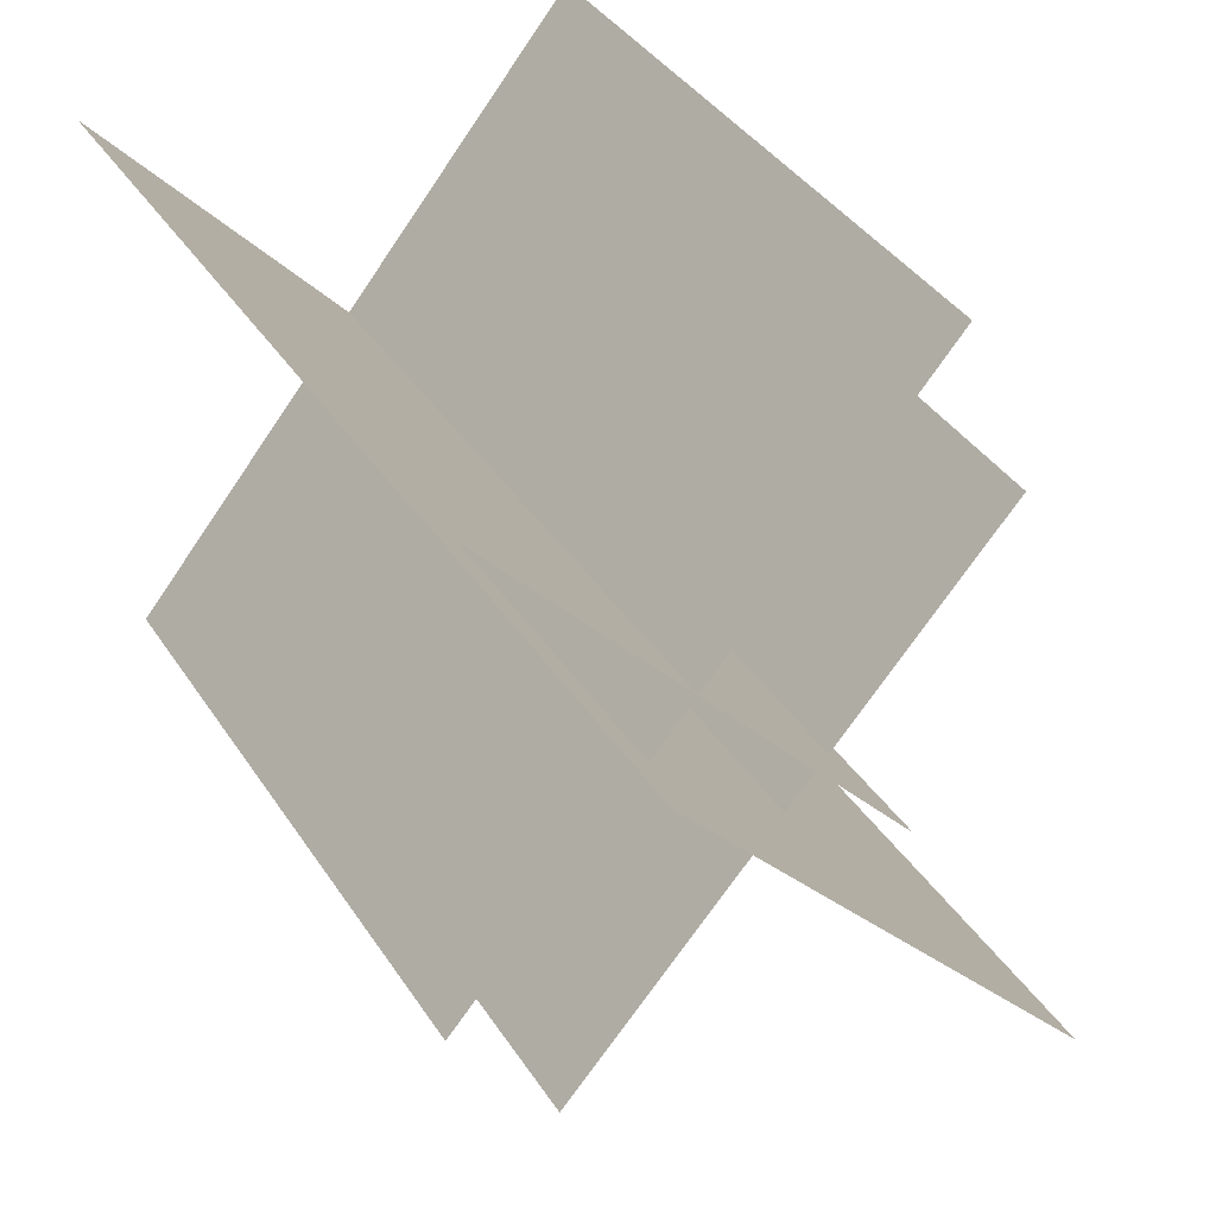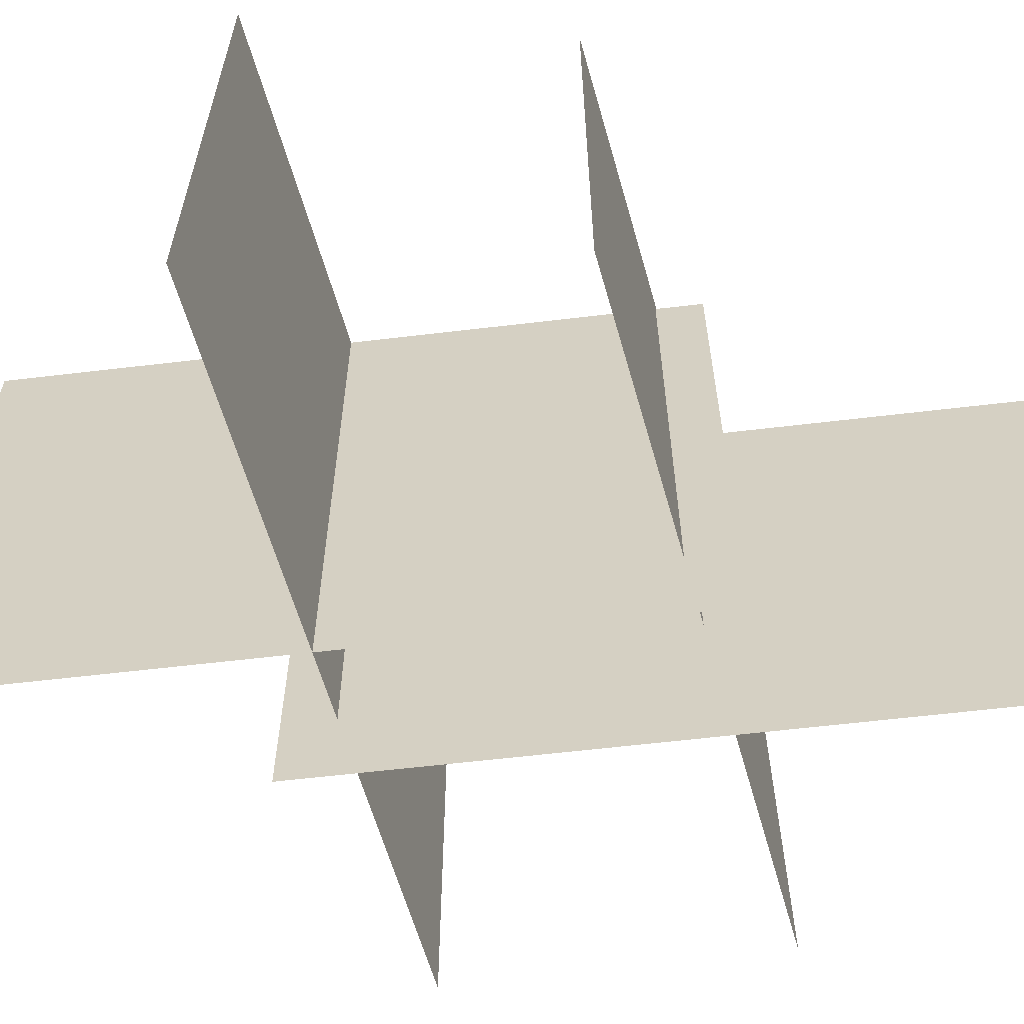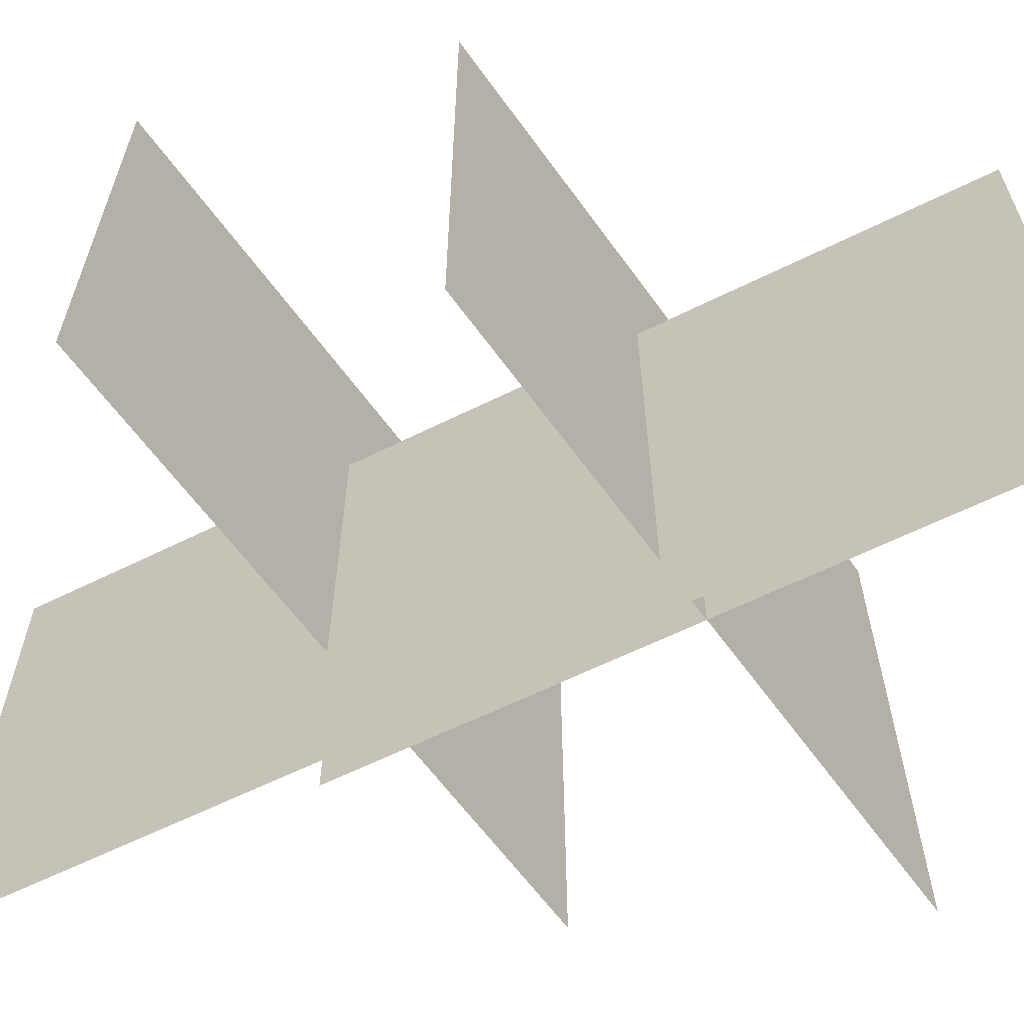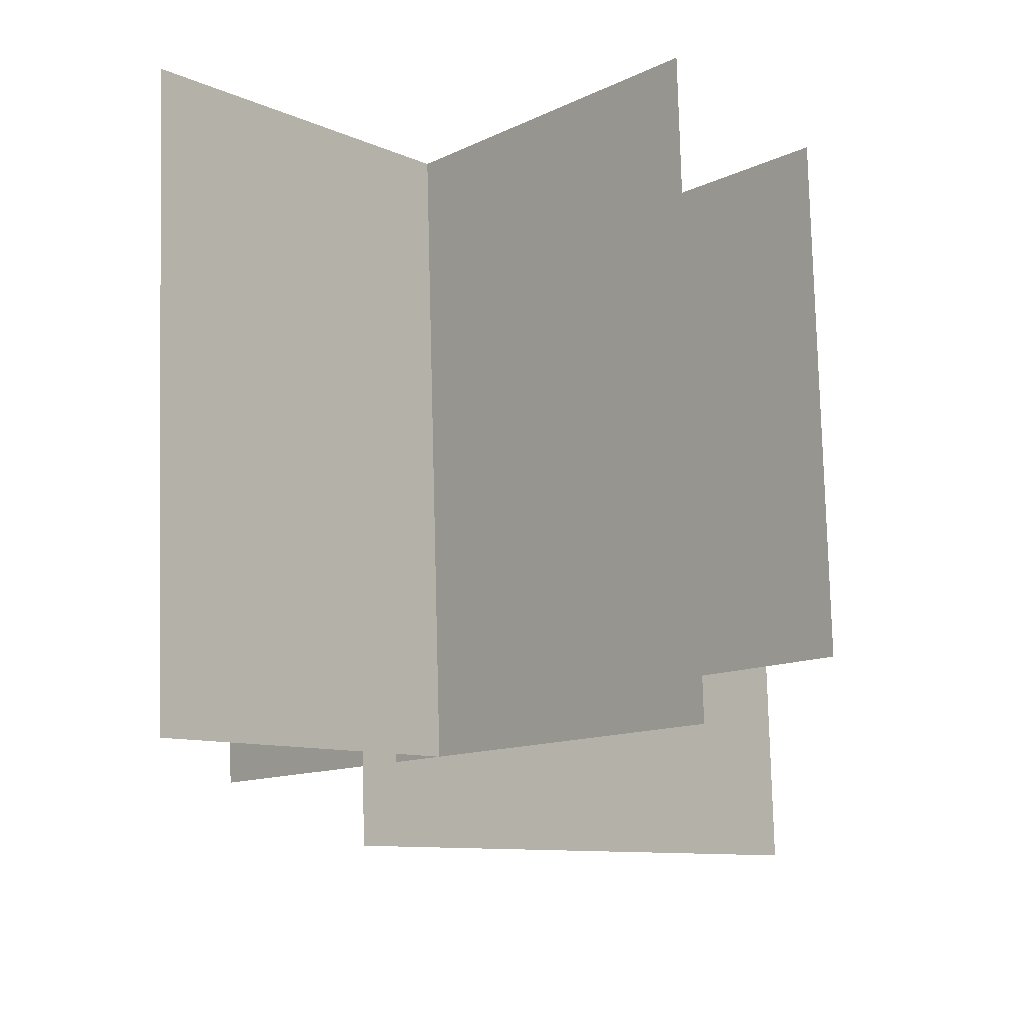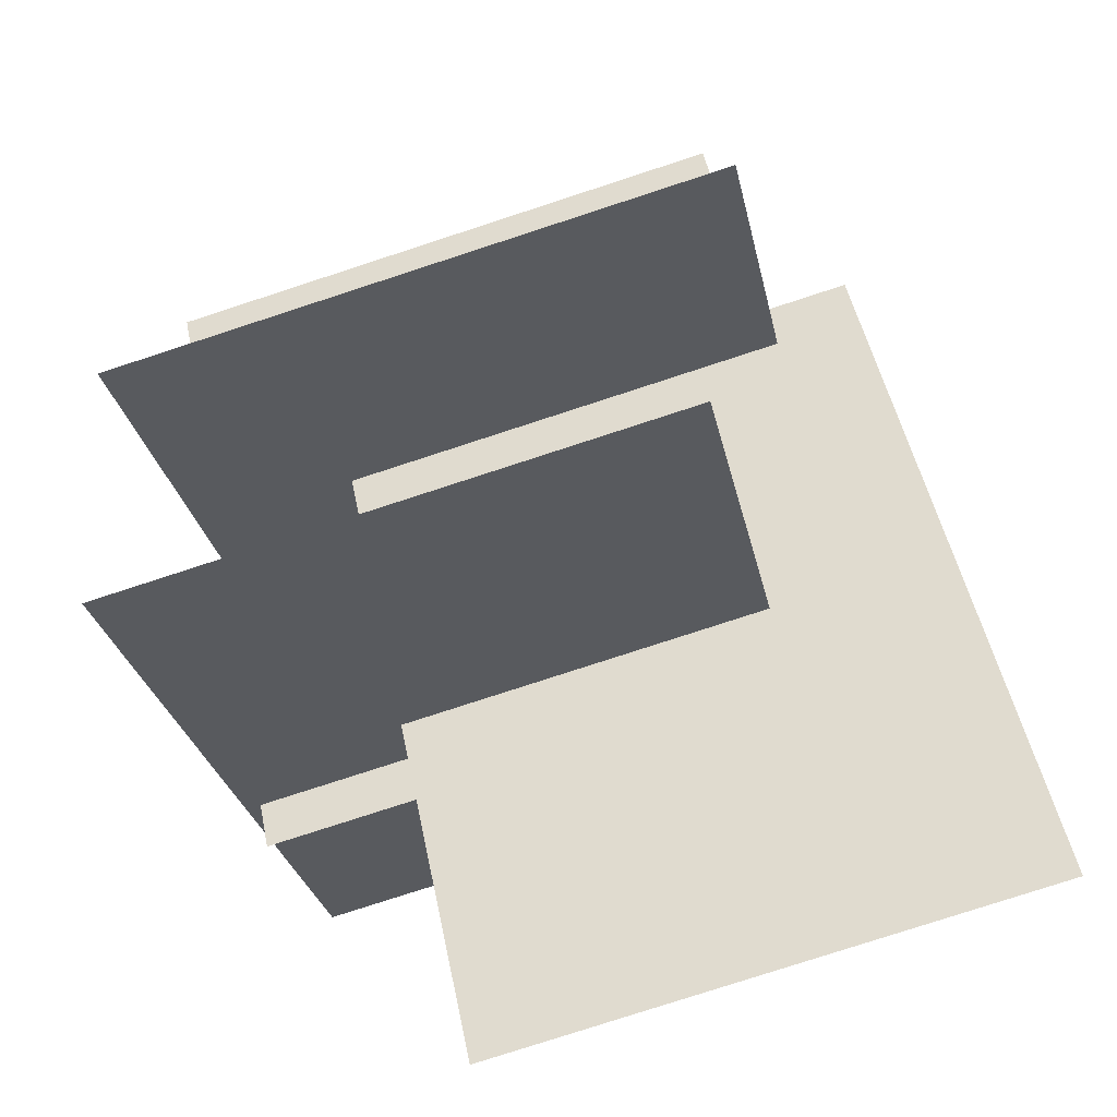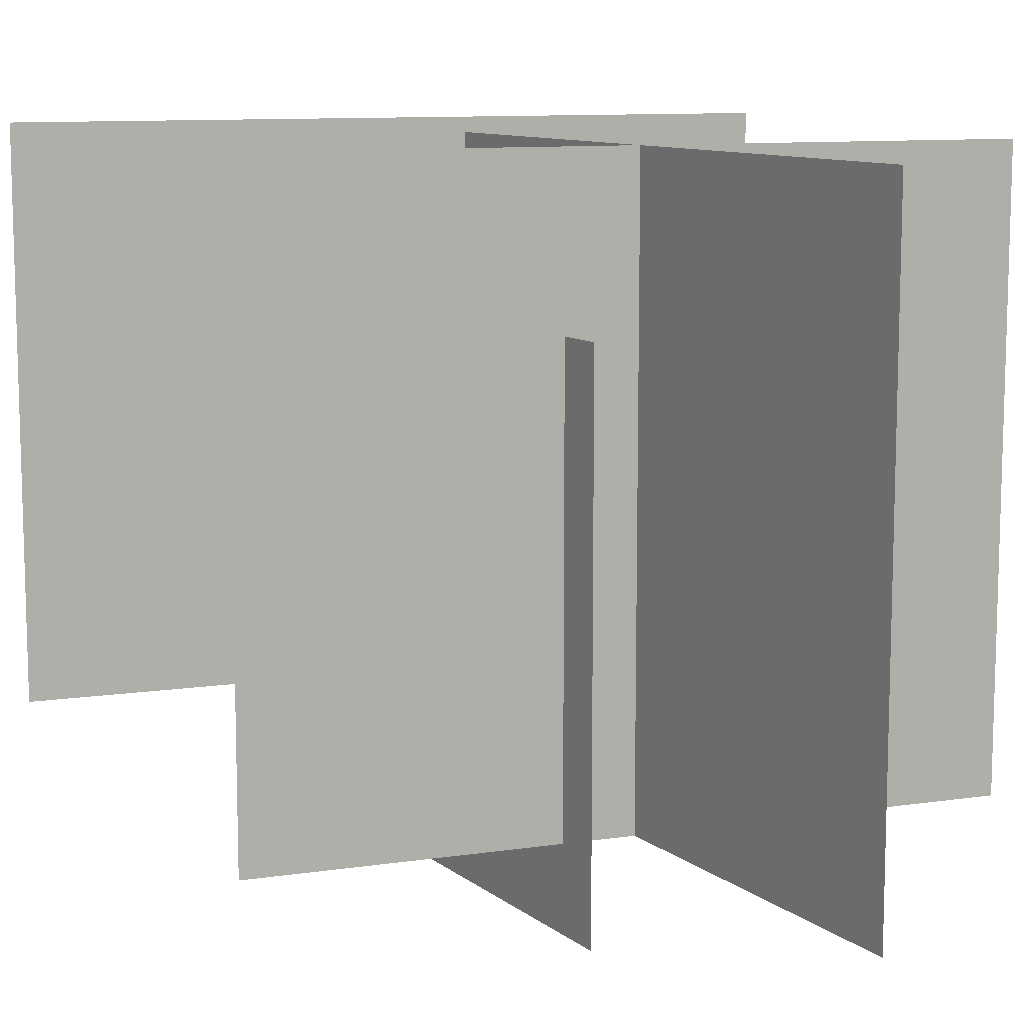
<metadata>
{"format":"obj","ext":"obj","renderer":"f3d","projection":"perspective","resolution":1024,"background":"white","views":[{"elev":41.1,"azim":-30.8,"up":"+Z"},{"elev":-61.6,"azim":56.9,"up":"+Y"},{"elev":-62.1,"azim":-103.3,"up":"+Y"},{"elev":79.3,"azim":-1.5,"up":"+Z"},{"elev":-79.3,"azim":-72.0,"up":"+Z"},{"elev":10.4,"azim":-69.4,"up":"+Y"}]}
</metadata>
<code>
g Object64
v 7.44 2.746 3.001
v -3.75 2.746 -9.873
v -3.75 15.3 -9.873
v 7.44 15.3 3.001
v -3.637 -1.369 3.097
v 7.327 -1.369 -9.969
v 7.327 11.18 -9.969
v -3.637 11.18 3.097
v 3.75 0.6064 9.872
v -7.441 0.6064 -3.001
v -7.441 14.96 -3.001
v 3.75 14.96 9.872
v -7.328 0.6064 9.969
v 3.637 0.6064 -3.098
v 3.637 14.96 -3.098
v -7.328 14.96 9.969
f 3 1 2
f 1 3 4
f 7 5 6
f 5 7 8
f 11 9 10
f 9 11 12
f 15 13 14
f 13 15 16

</code>
